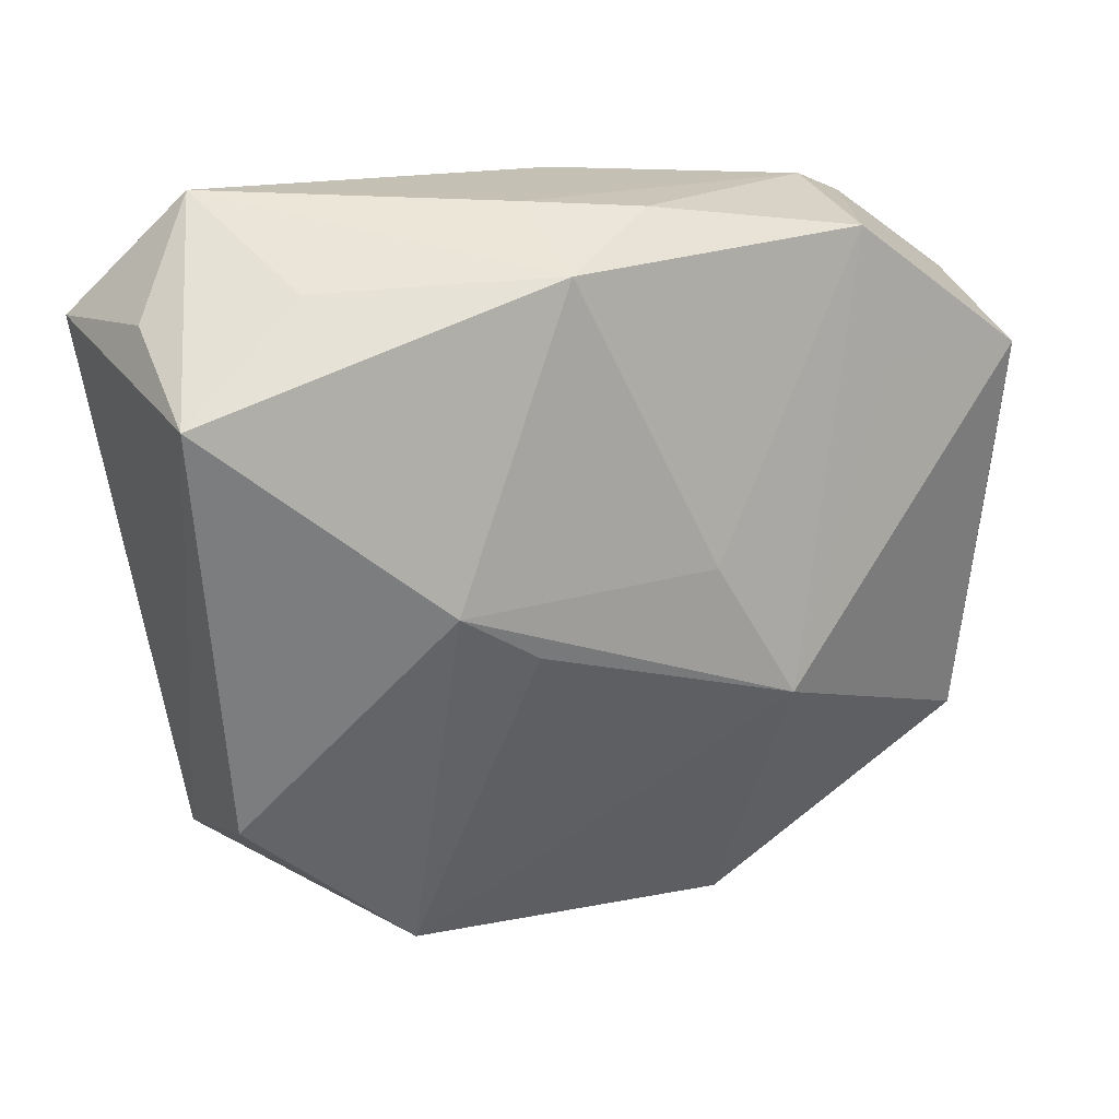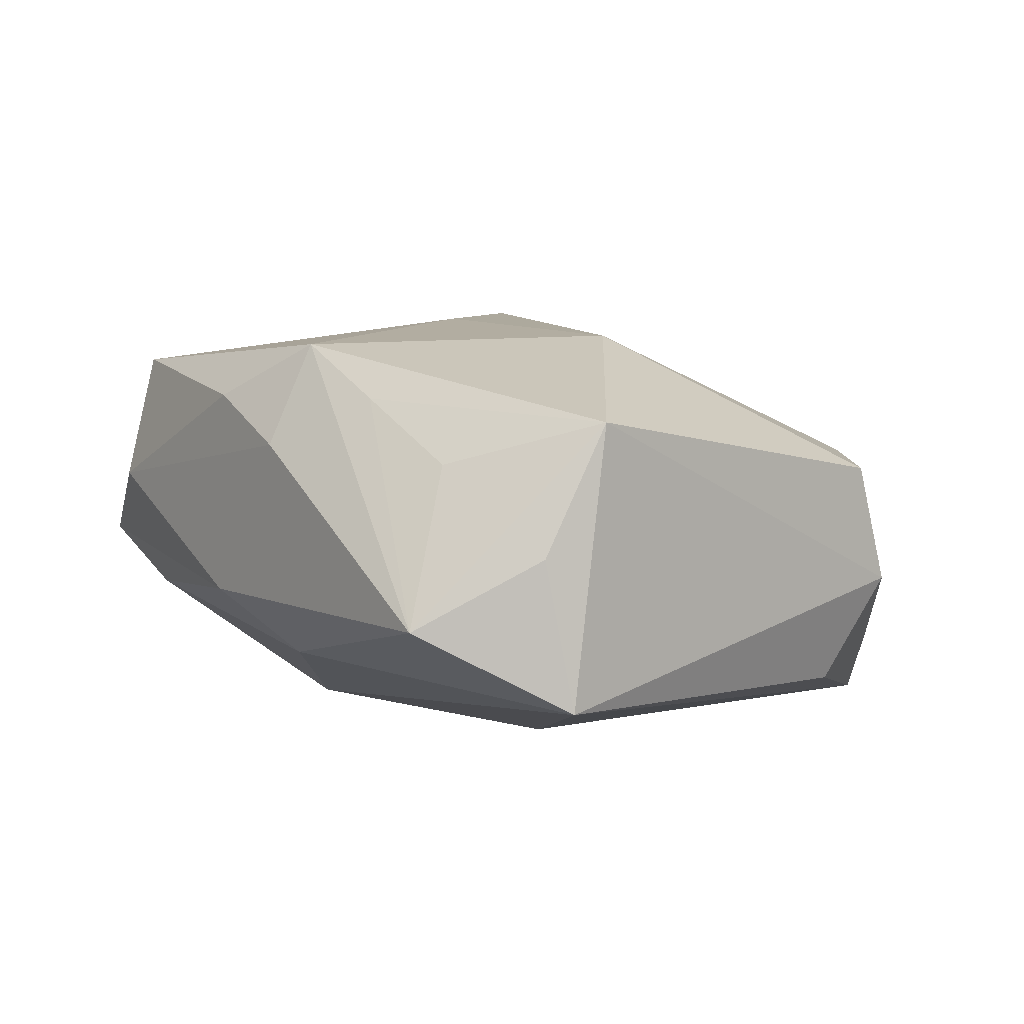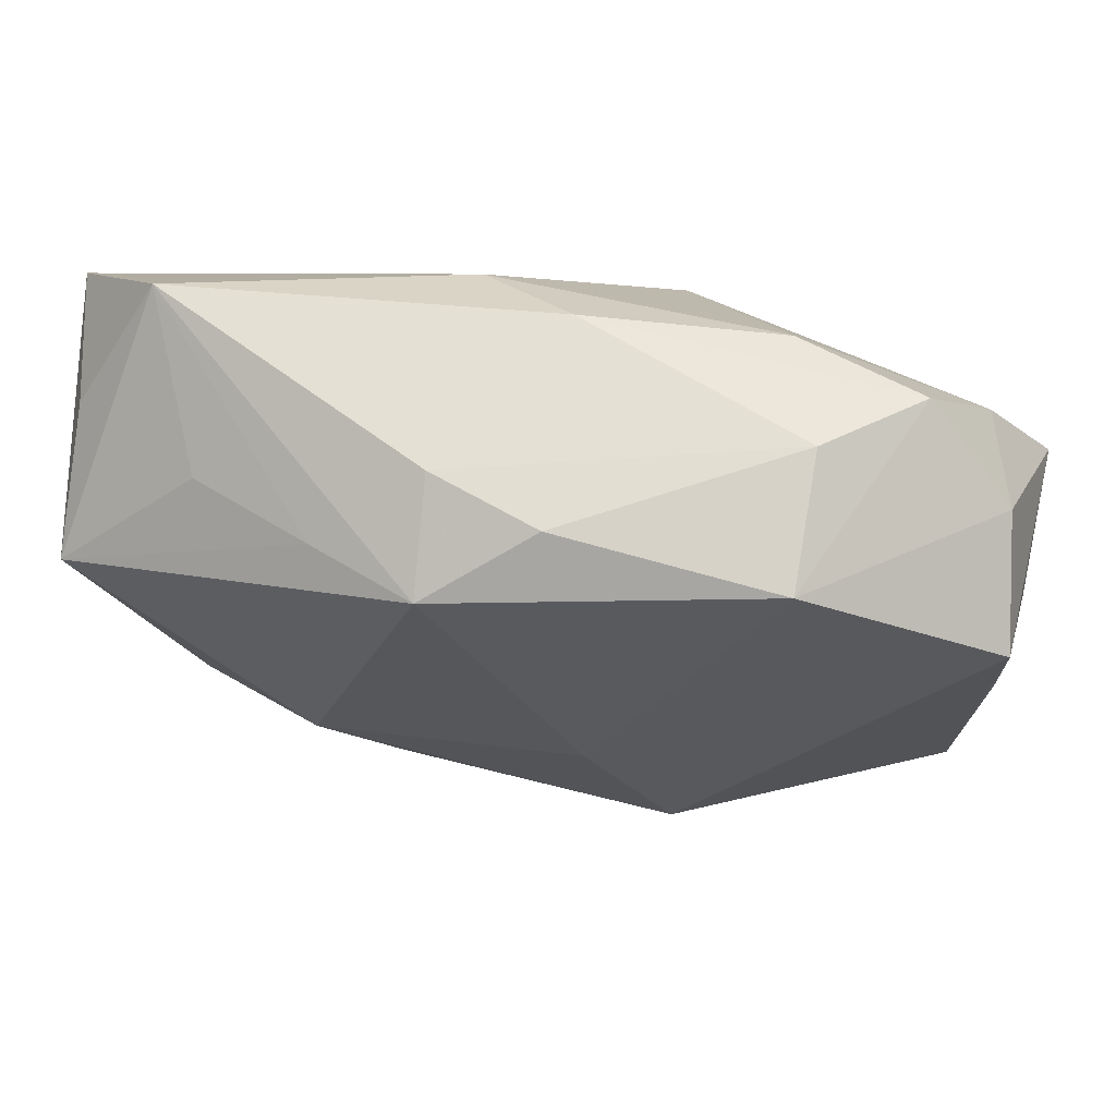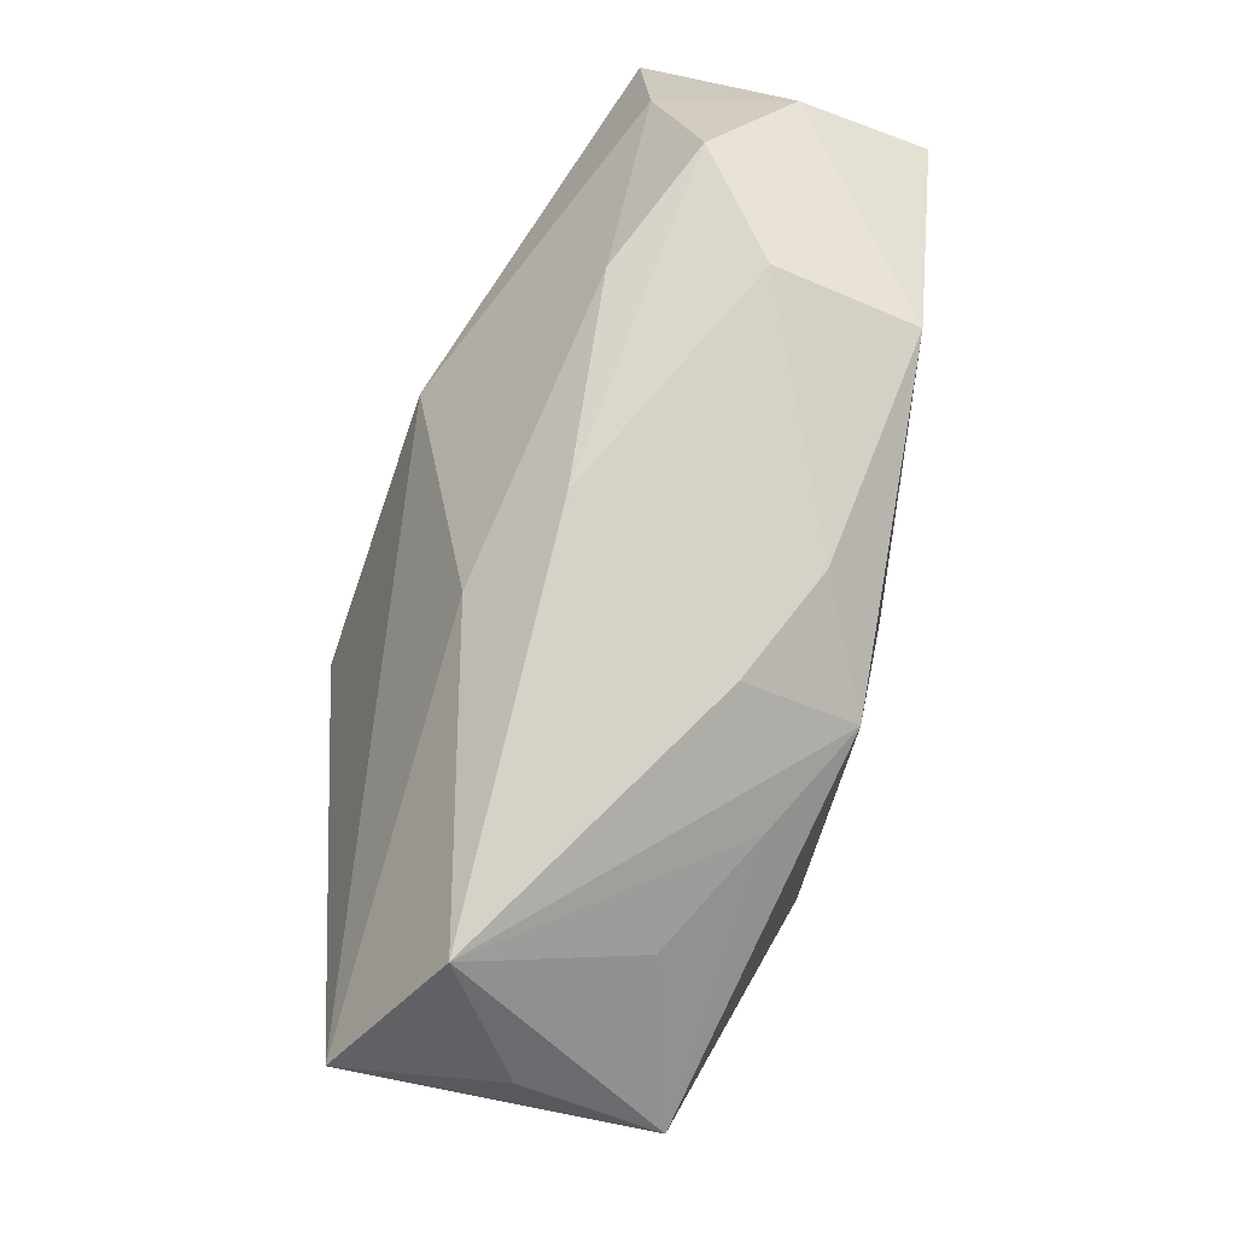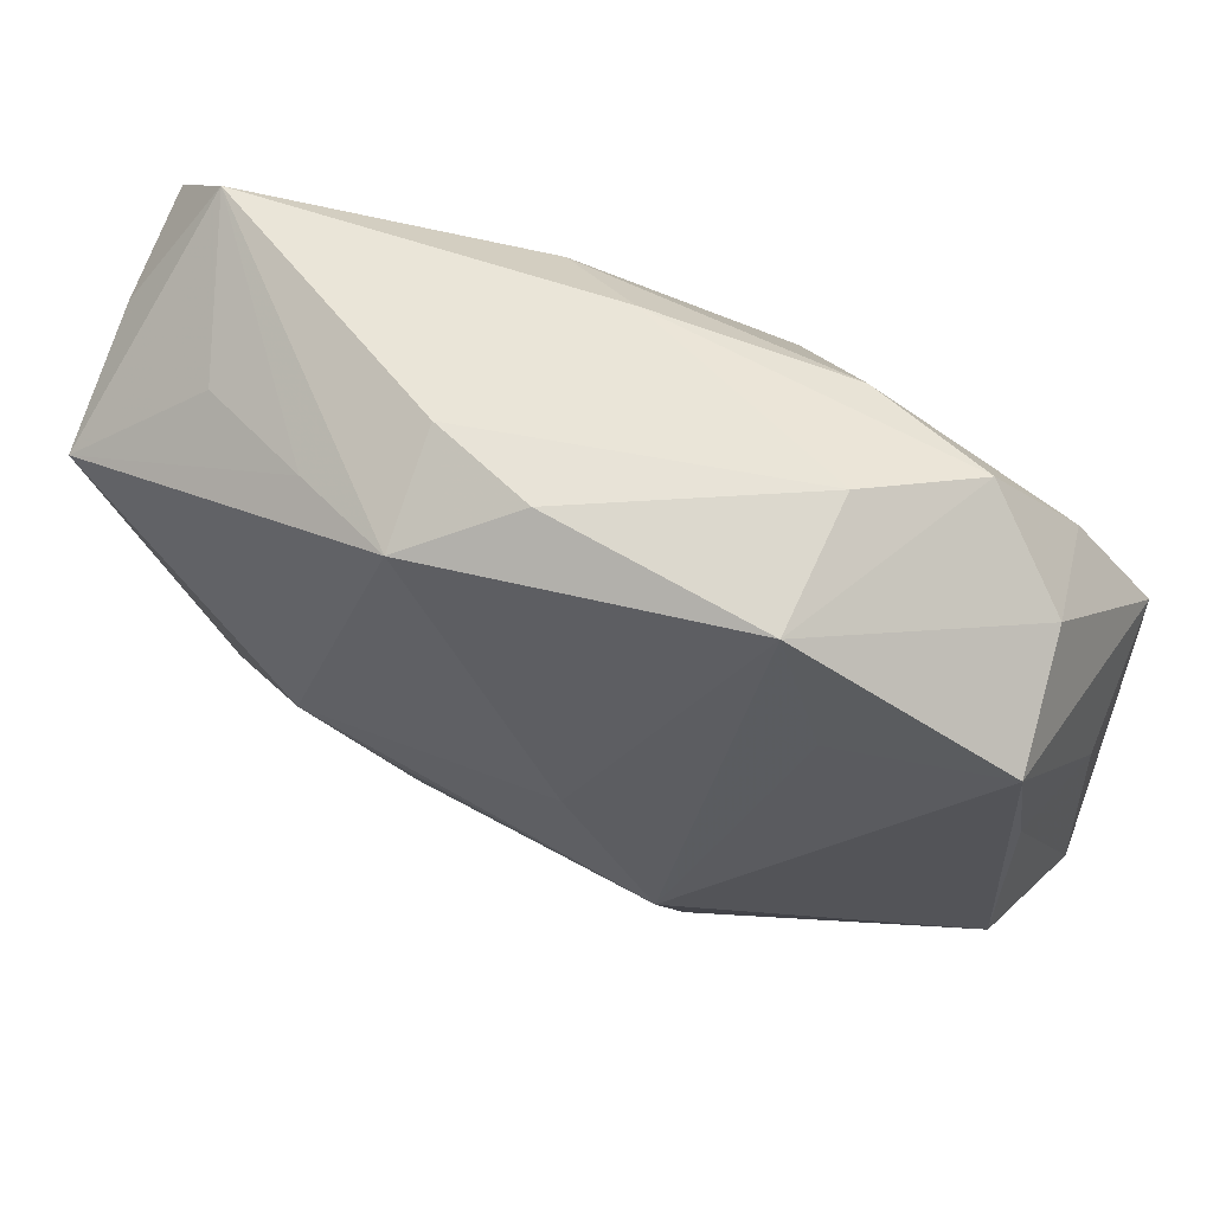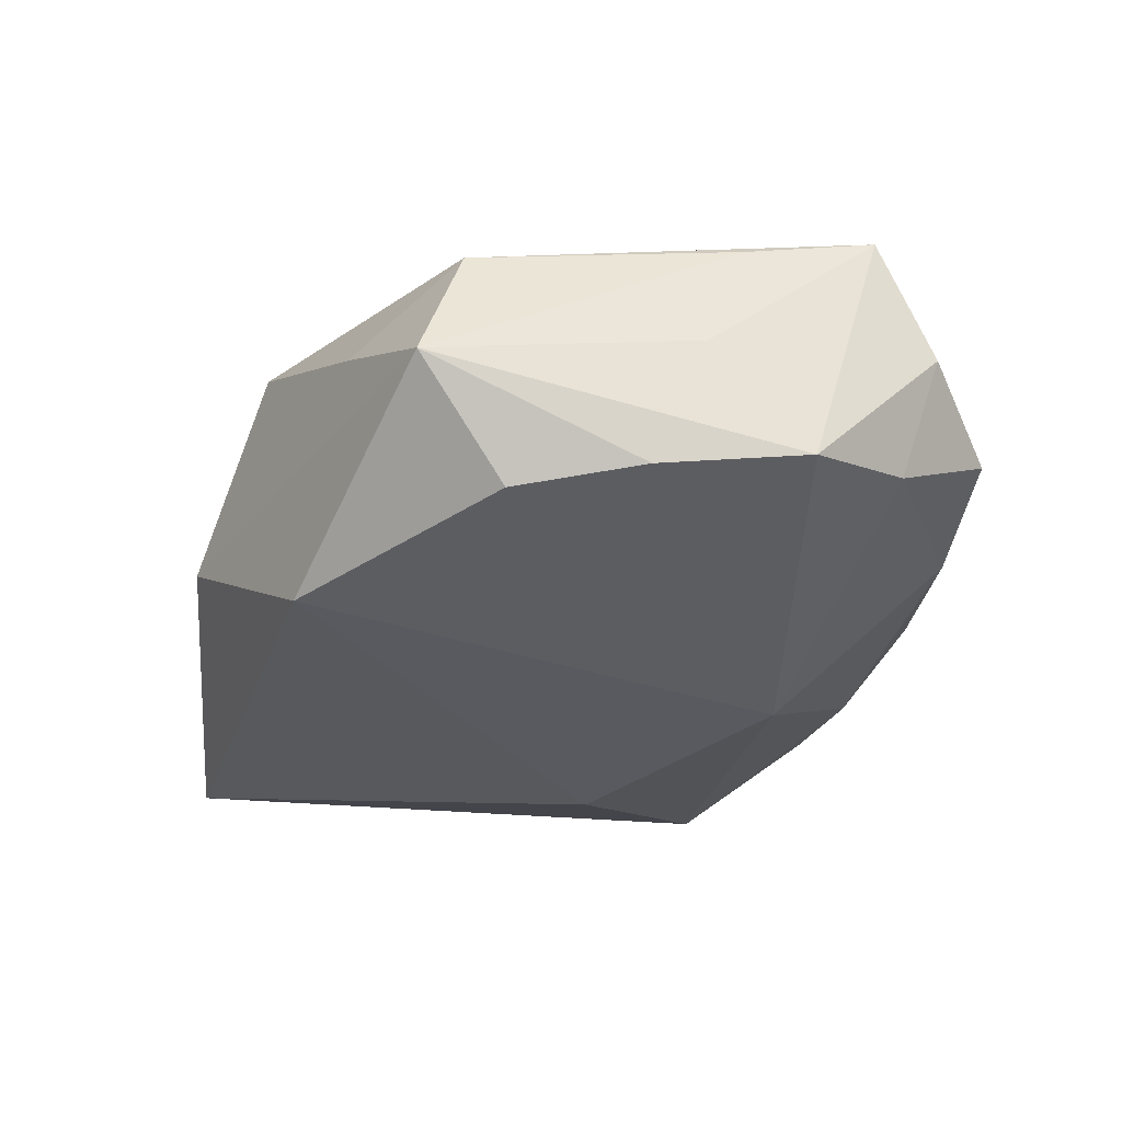
<metadata>
{"format":"obj","ext":"obj","renderer":"f3d","projection":"perspective","resolution":1024,"background":"white","views":[{"elev":15.8,"azim":-24.4,"up":"+Y"},{"elev":10.5,"azim":-126.3,"up":"+Z"},{"elev":62.9,"azim":8.6,"up":"+Y"},{"elev":78.3,"azim":-72.8,"up":"+Y"},{"elev":56.3,"azim":24.3,"up":"+Y"},{"elev":-28.7,"azim":77.1,"up":"+Z"}]}
</metadata>
<code>
v -0.004987 0.001334 -0.008351
v -0.002708 -0.01259 0.003645
v 0.01601 0.00223 0.004335
v 0.007276 0.01243 -0.002557
v 0.008323 0.01219 0.006994
v -0.007413 0.01114 0.006862
v -0.01642 0.006956 0.006627
v -0.01396 -0.008421 0.003168
v 0.0007839 -0.01156 0.004438
v 0.003354 0.006697 -0.00757
v -0.008427 -0.01368 -0.008059
v 0.004601 -0.01338 0.003815
v 0.01525 0.009508 0.001282
v 0.0001852 0.01323 0.006365
v 0.01559 -0.007824 0.002737
v -0.01144 -0.01158 -0.004739
v -0.01431 -0.009487 -0.001497
v -0.01755 0.009208 -0.003486
v 0.01708 0.004053 -0.004462
v 0.001985 0.0008214 0.008608
v 0.00528 -0.004246 0.008351
v -0.003775 0.01343 0.004854
v 0.01703 -0.009577 -0.002176
v 0.01443 0.008157 -0.00331
v -0.01171 0.01078 0.004853
v 0.01703 0.0003981 -0.0003886
v -0.01386 0.01371 -0.0005834
v 0.01197 0.01231 -0.0009089
v 0.01584 0.007219 0.005606
v -0.003615 0.01141 0.008608
v 4.29e-05 0.01371 -0.001477
v 0.01207 -0.01124 0.0002712
v -0.007181 -0.01382 0.002593
v -0.0139 -0.006747 -0.005419
v 0.0007573 -0.01526 -0.002851
v 0.009039 -0.01232 -0.007796
v -0.004649 -0.001654 0.008323
v 0.008453 0.01347 0.002135
v -0.01641 0.00965 0.001977
v -0.003369 0.01205 -0.003664
v 0.01663 -0.001551 -0.005294
v -0.007729 0.0001732 0.008608
v 0.01533 -0.006209 -0.006084
v 0.0098 0.007124 0.006902
f 26 23 19
f 19 29 26
f 15 29 21
f 17 7 18
f 1 11 18
f 18 10 1
f 18 7 39
f 39 27 18
f 7 27 39
f 4 10 40
f 40 10 18
f 18 27 40
f 4 40 31
f 31 40 27
f 31 27 22
f 22 38 31
f 4 31 28
f 28 31 38
f 3 15 23
f 29 15 3
f 23 26 3
f 3 26 29
f 23 15 32
f 35 23 32
f 5 28 38
f 25 27 7
f 7 6 25
f 25 6 27
f 30 6 7
f 22 27 30
f 27 6 30
f 18 11 34
f 34 17 18
f 19 23 41
f 23 43 41
f 41 10 19
f 41 43 10
f 11 1 36
f 36 43 23
f 35 11 36
f 36 1 10
f 10 43 36
f 36 23 35
f 4 28 24
f 19 10 24
f 24 10 4
f 21 29 44
f 44 5 21
f 29 5 44
f 13 5 29
f 28 5 13
f 13 29 19
f 19 24 13
f 13 24 28
f 21 5 20
f 5 30 20
f 22 30 14
f 14 30 5
f 14 38 22
f 14 5 38
f 16 34 11
f 17 34 16
f 21 20 42
f 42 30 7
f 42 20 30
f 7 17 8
f 8 42 7
f 33 8 17
f 17 16 33
f 33 16 11
f 33 11 35
f 42 8 33
f 12 33 35
f 35 32 12
f 12 32 15
f 12 15 21
f 21 42 37
f 37 33 21
f 42 33 37
f 21 33 2
f 33 12 2
f 9 12 21
f 21 2 9
f 9 2 12

</code>
